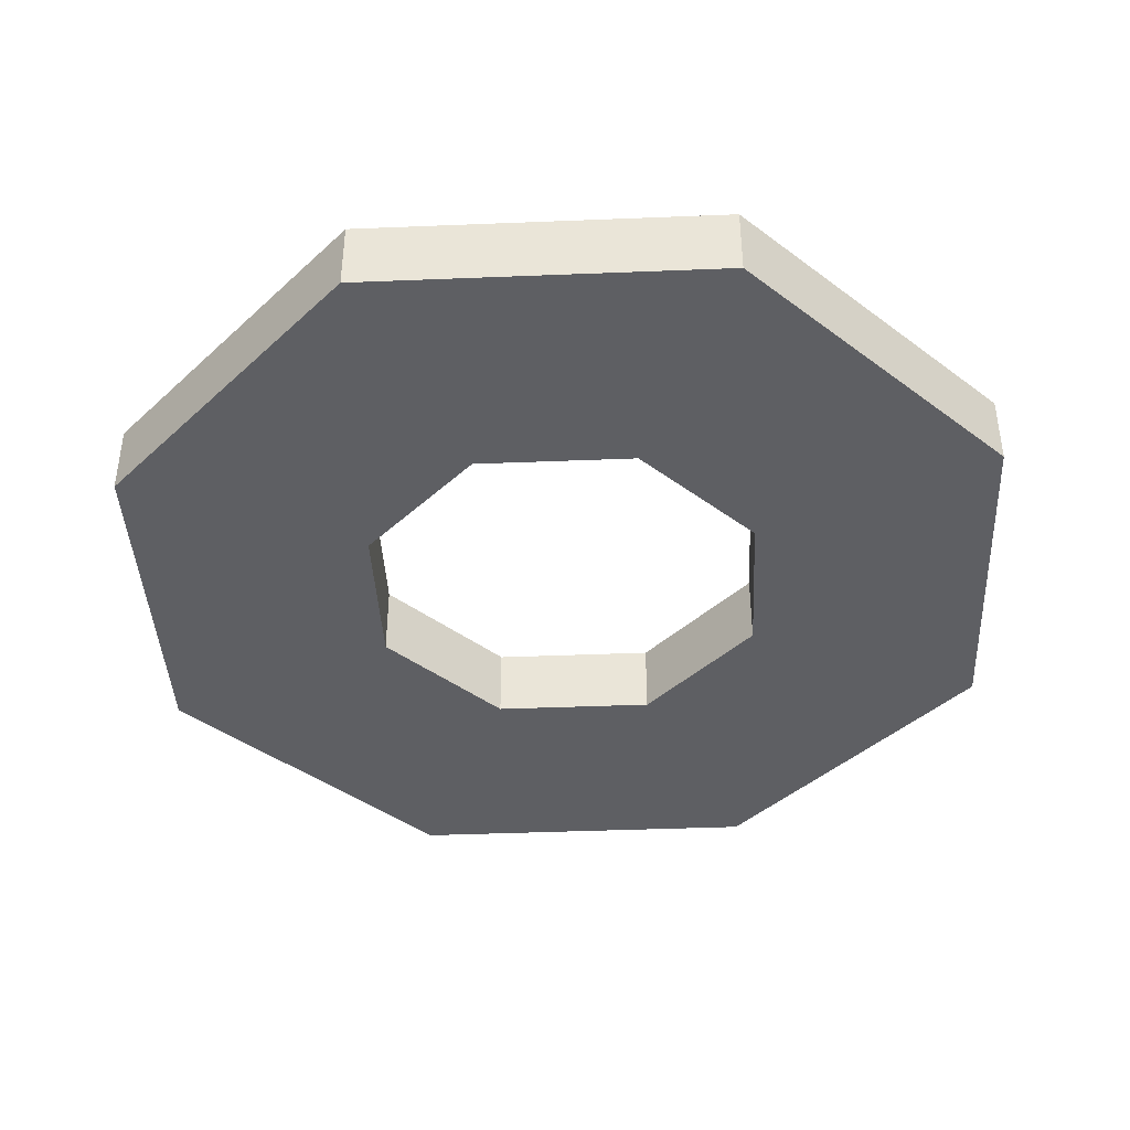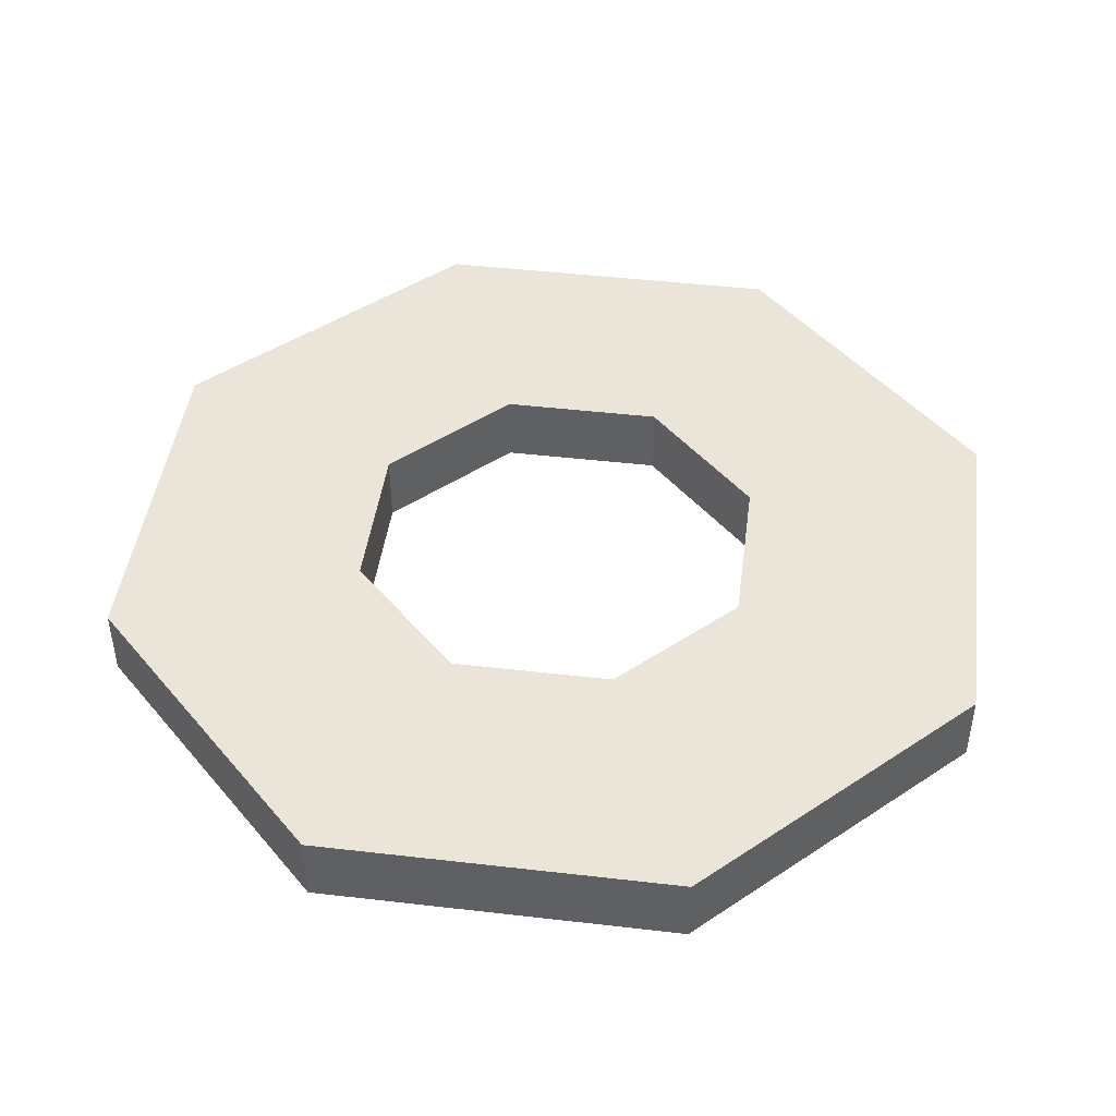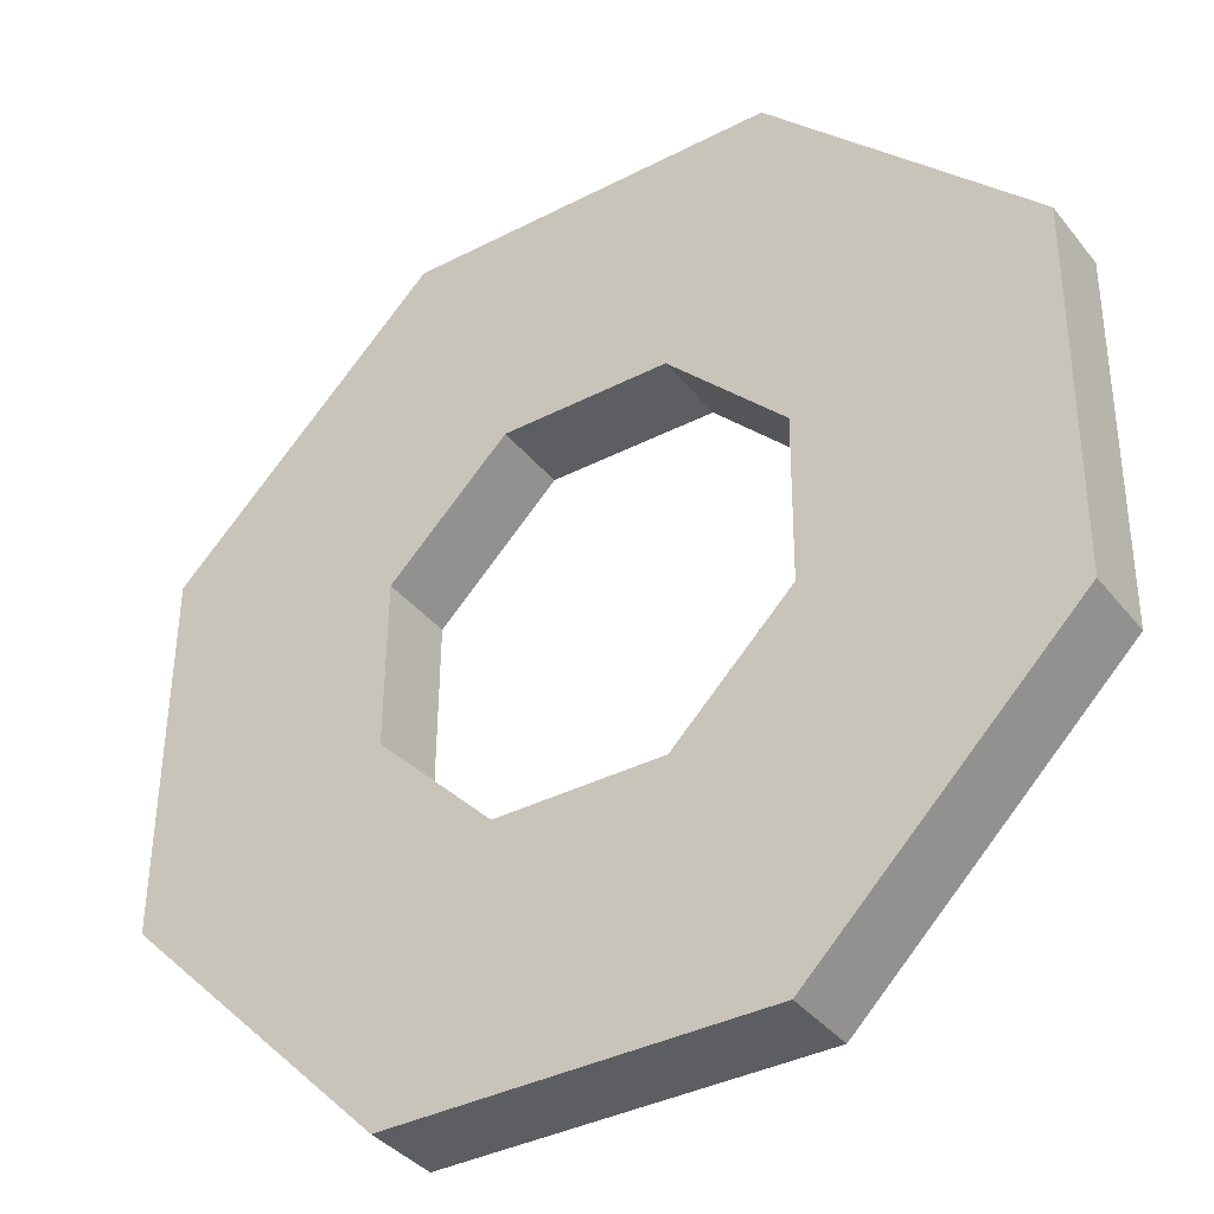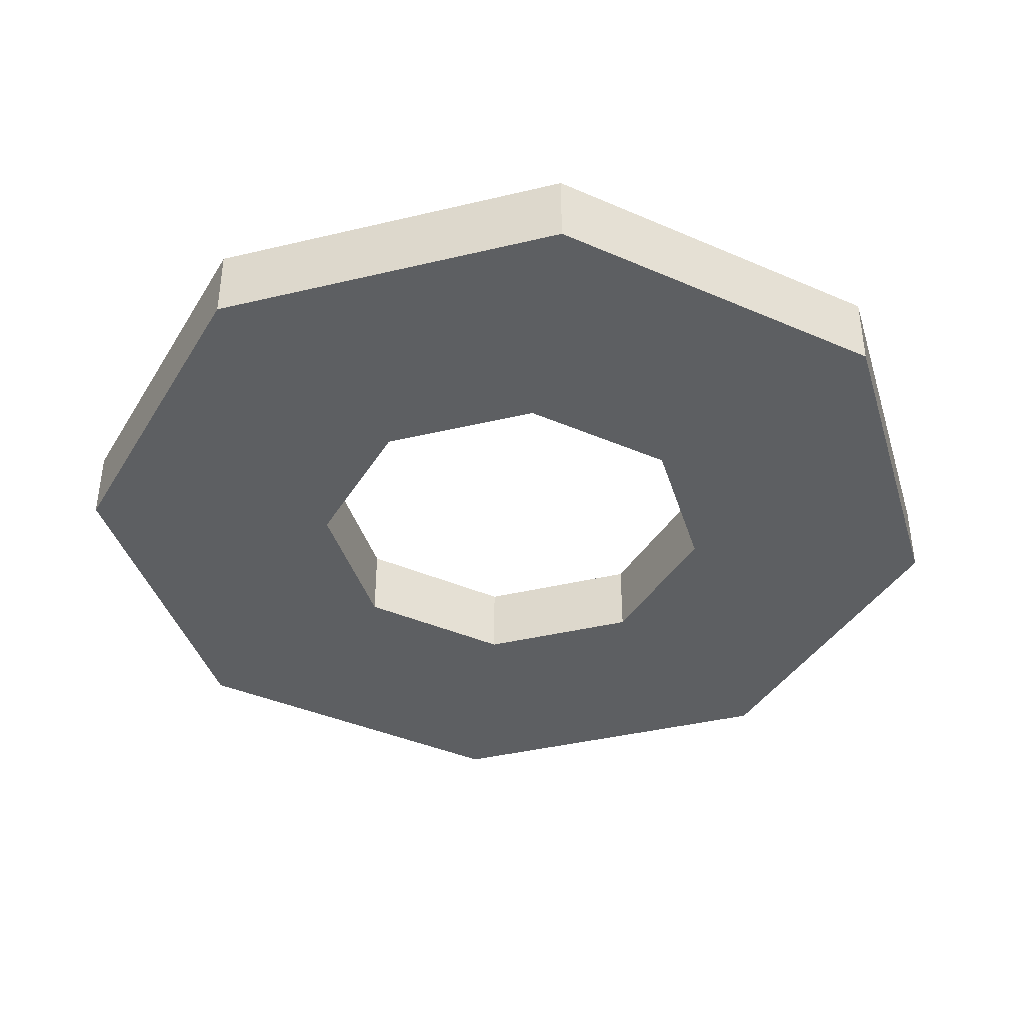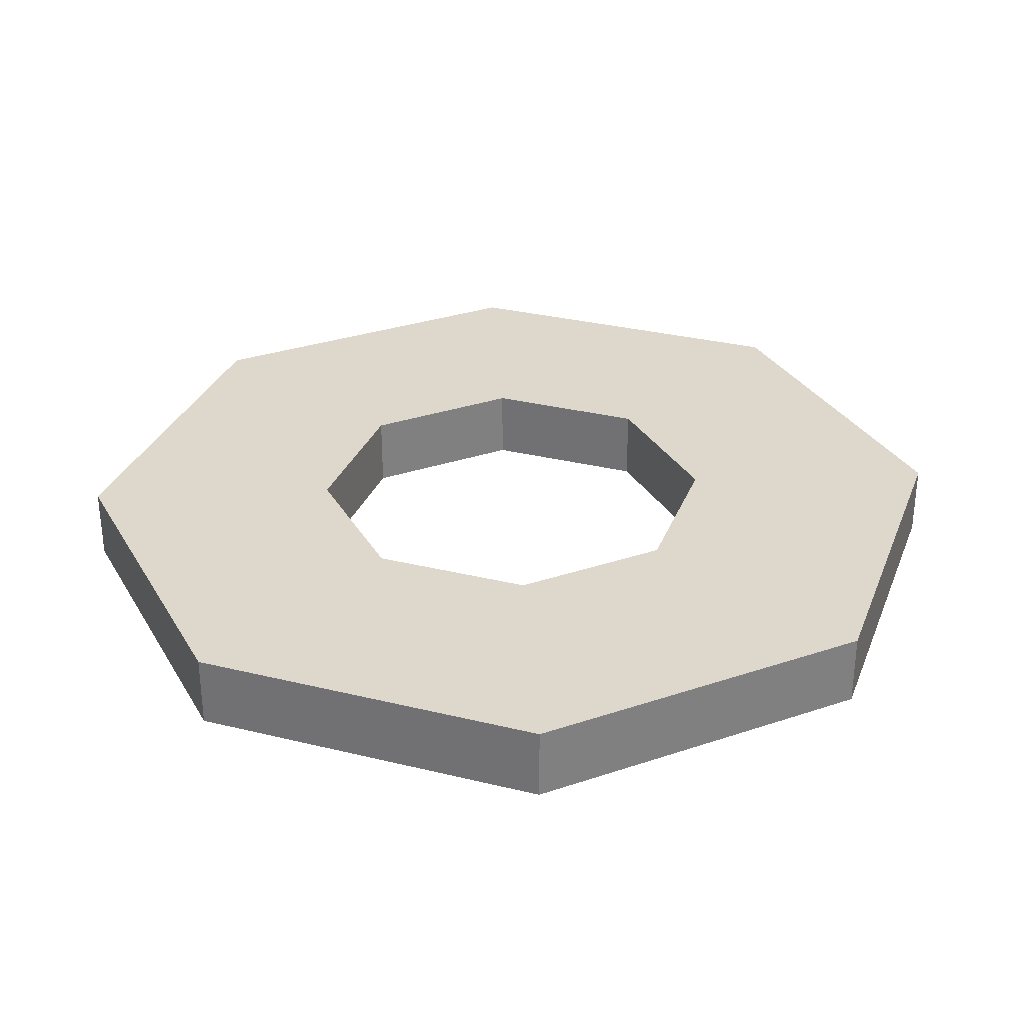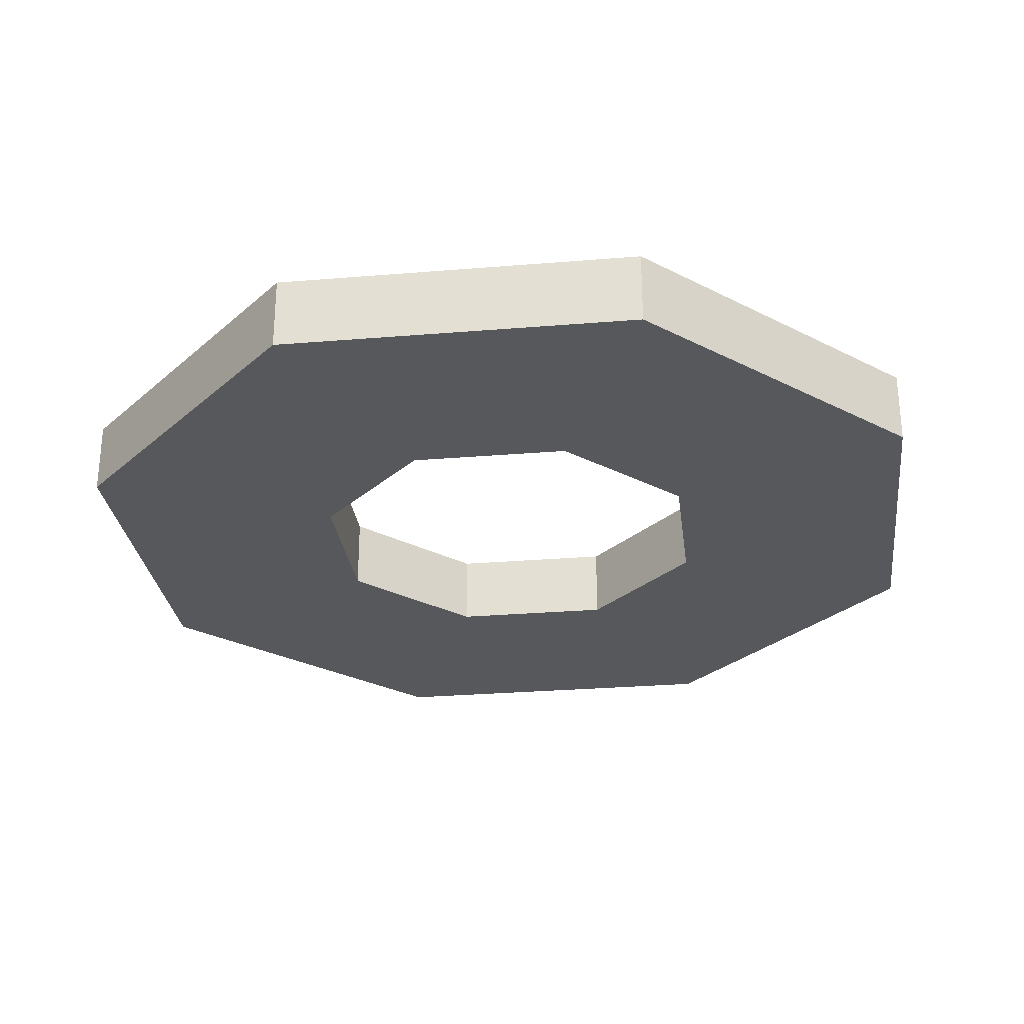
<metadata>
{"format":"obj","ext":"obj","renderer":"f3d","projection":"perspective","resolution":1024,"background":"white","views":[{"elev":-41.2,"azim":-87.7,"up":"+Y"},{"elev":45.4,"azim":52.1,"up":"+Y"},{"elev":-37.7,"azim":-146.2,"up":"+Z"},{"elev":-39.5,"azim":-118.9,"up":"+Y"},{"elev":31.1,"azim":-26.2,"up":"+Y"},{"elev":-28.4,"azim":-128.4,"up":"+Y"}]}
</metadata>
<code>
v 30.23 2.44 -12.21
v 12.74 2.44 -30.01
v -12.21 2.44 -30.23
v -30.01 2.44 -12.74
v -30.23 2.44 12.21
v -12.74 2.44 30.01
v 12.21 2.44 30.23
v 30.01 2.44 12.74
v 67.33 2.44 -27.2
v 28.37 2.44 -66.85
v -27.2 2.44 -67.33
v -66.85 2.44 -28.37
v -67.33 2.44 27.2
v -28.37 2.44 66.85
v 27.2 2.44 67.33
v 66.85 2.44 28.37
v 67.33 13.75 -27.2
v 28.37 13.75 -66.85
v -27.2 13.75 -67.33
v -66.85 13.75 -28.37
v -67.33 13.75 27.2
v -28.37 13.75 66.85
v 27.2 13.75 67.33
v 66.85 13.75 28.37
v 30.23 13.75 -12.21
v 12.74 13.75 -30.01
v -12.21 13.75 -30.23
v -30.01 13.75 -12.74
v -30.23 13.75 12.21
v -12.74 13.75 30.01
v 12.21 13.75 30.23
v 30.01 13.75 12.74
f 1 2 10 9
f 2 3 11 10
f 3 4 12 11
f 4 5 13 12
f 5 6 14 13
f 6 7 15 14
f 7 8 16 15
f 8 1 9 16
f 9 10 18 17
f 10 11 19 18
f 11 12 20 19
f 12 13 21 20
f 13 14 22 21
f 14 15 23 22
f 15 16 24 23
f 16 9 17 24
f 17 18 26 25
f 18 19 27 26
f 19 20 28 27
f 20 21 29 28
f 21 22 30 29
f 22 23 31 30
f 23 24 32 31
f 24 17 25 32
f 25 26 2 1
f 26 27 3 2
f 27 28 4 3
f 28 29 5 4
f 29 30 6 5
f 30 31 7 6
f 31 32 8 7
f 32 25 1 8

</code>
